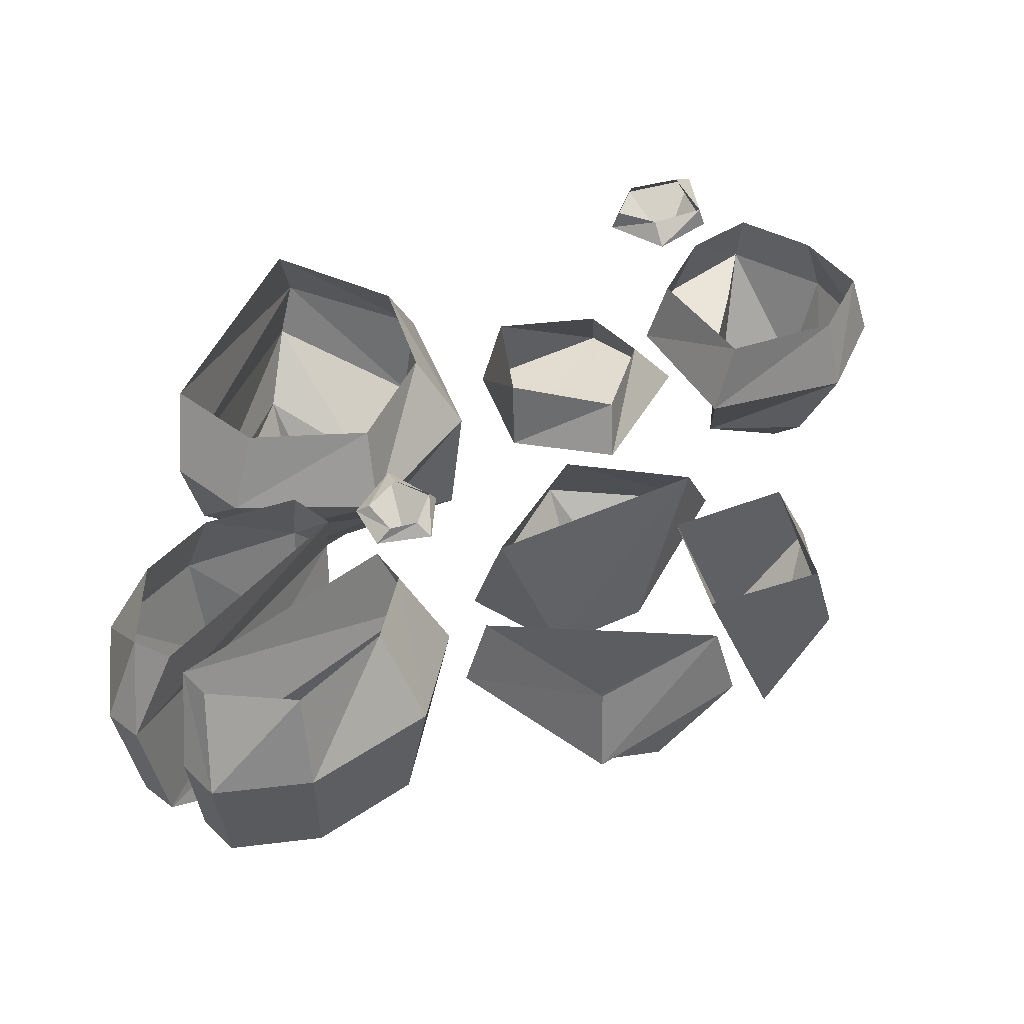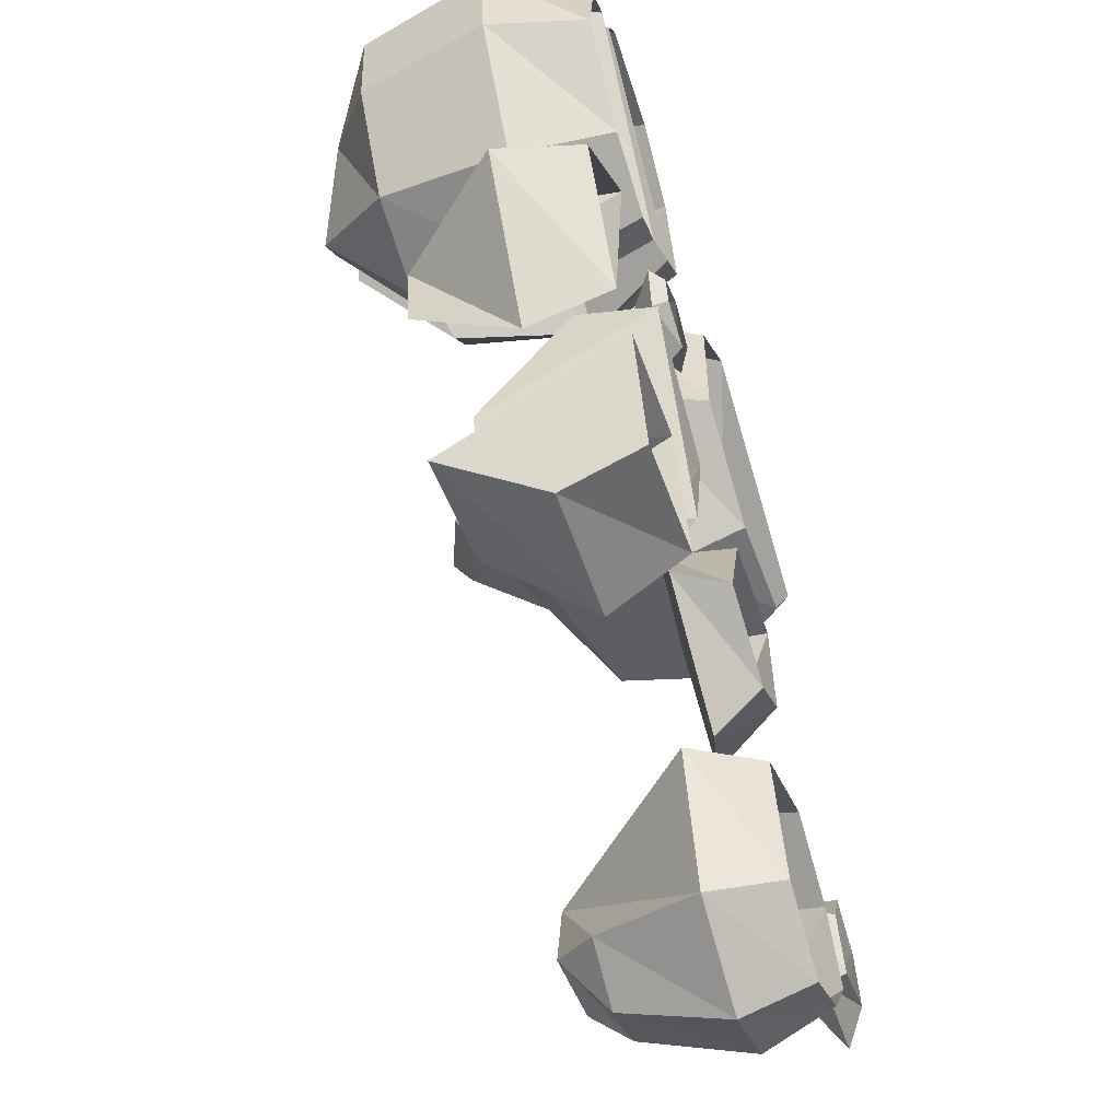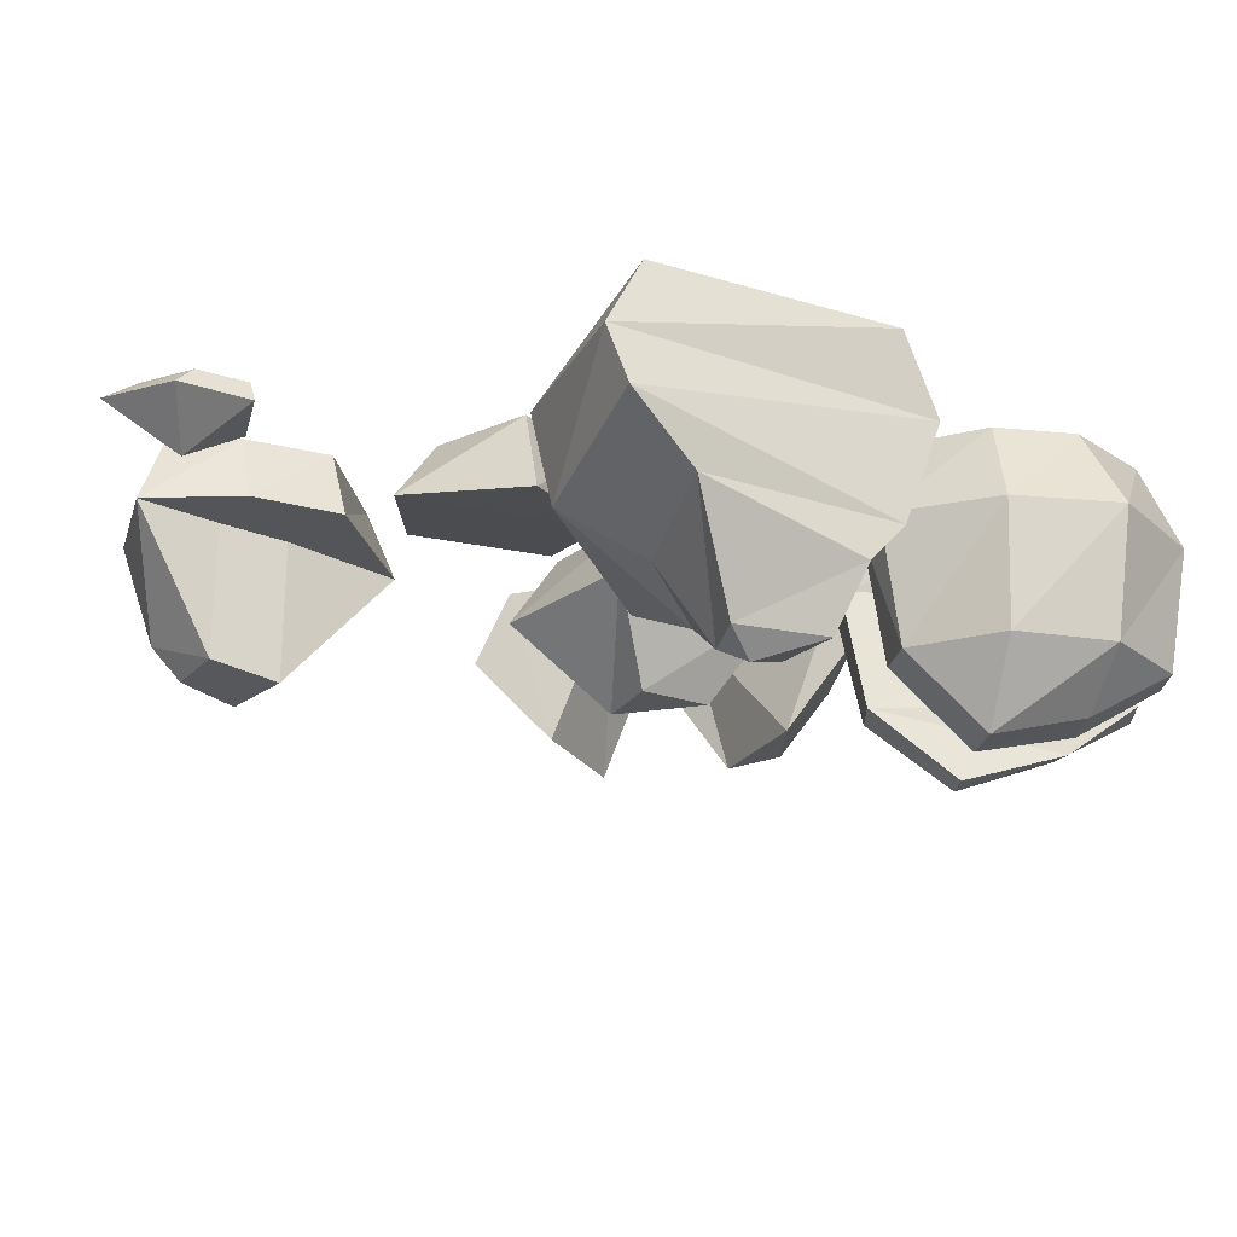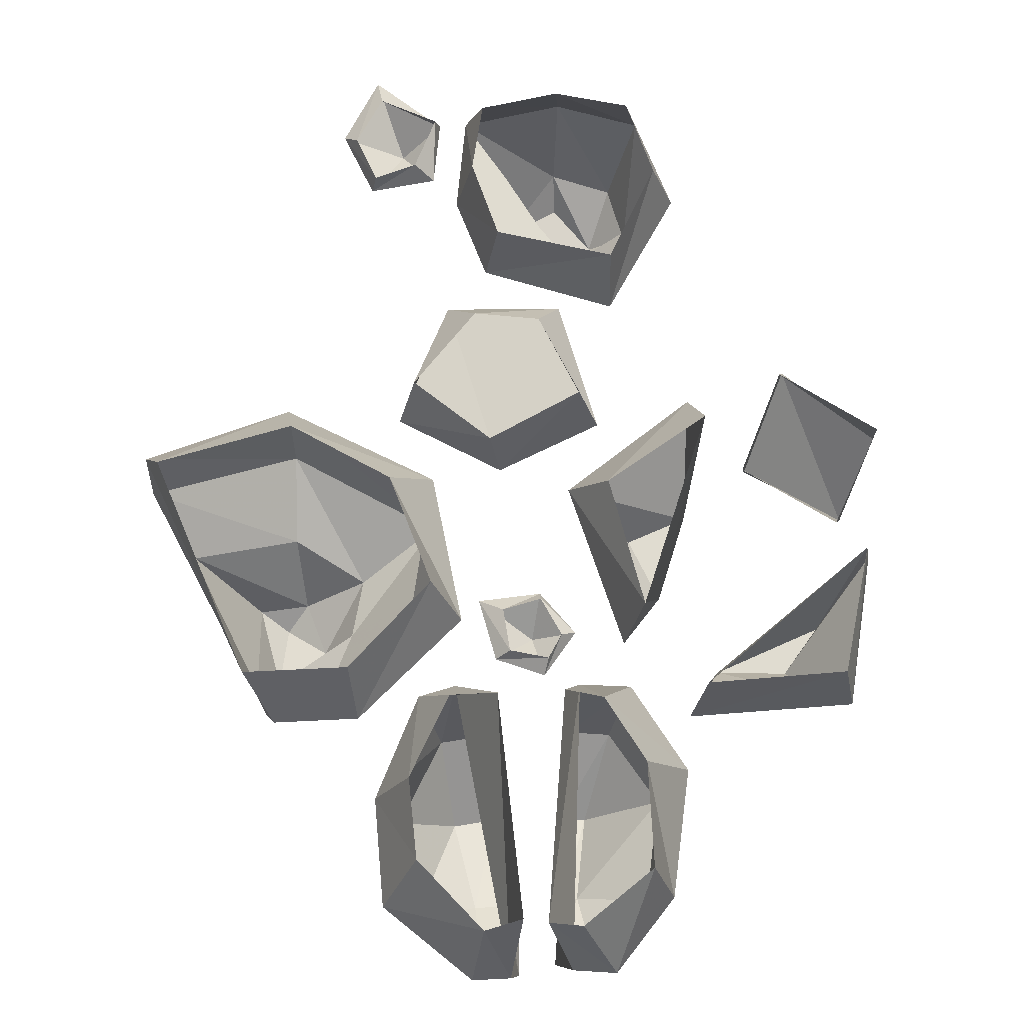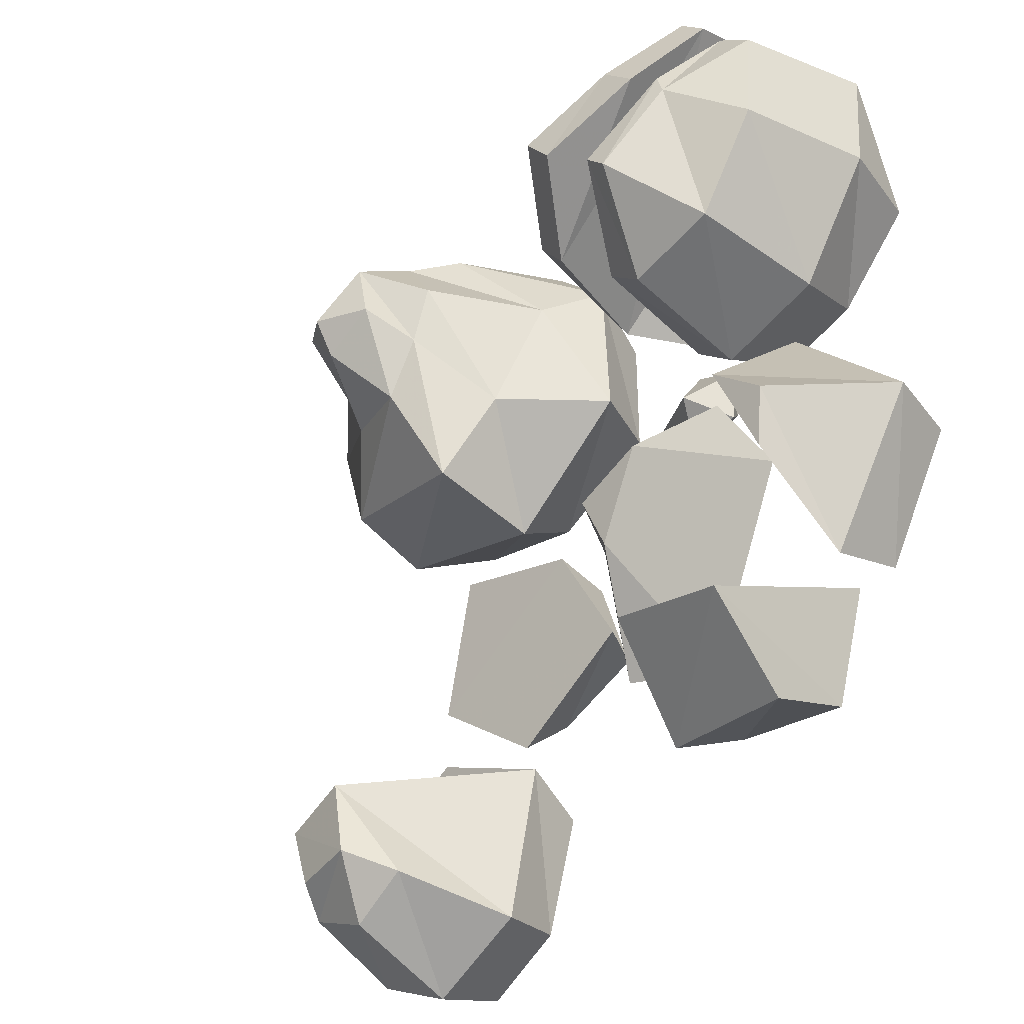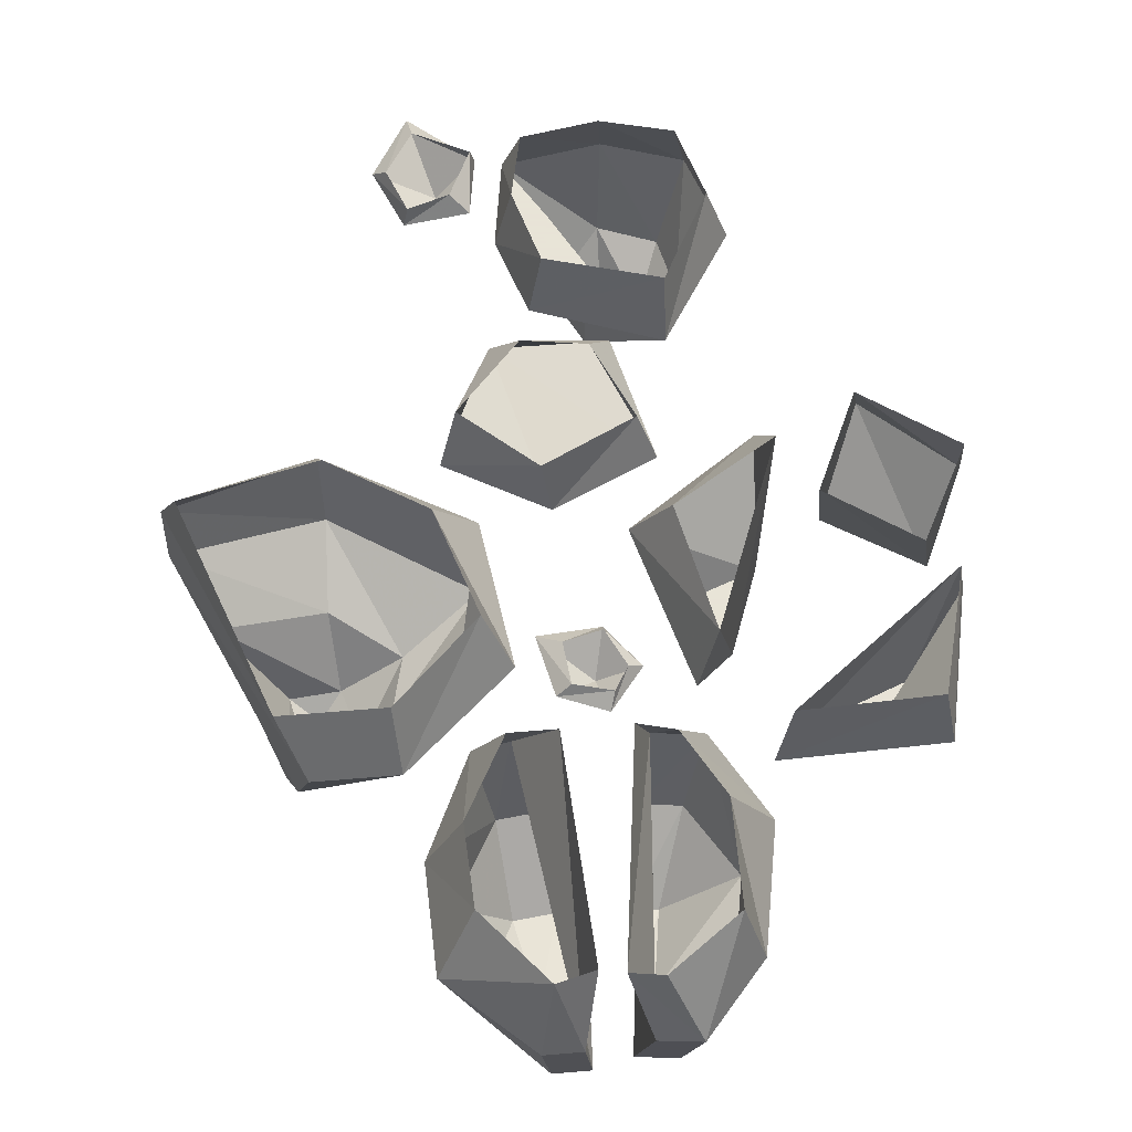
<metadata>
{"format":"obj","ext":"obj","renderer":"f3d","projection":"perspective","resolution":1024,"background":"white","views":[{"elev":44.7,"azim":86.3,"up":"+Y"},{"elev":-56.0,"azim":108.0,"up":"+Z"},{"elev":-24.4,"azim":-50.8,"up":"+Y"},{"elev":69.7,"azim":42.2,"up":"+Y"},{"elev":-37.5,"azim":48.0,"up":"+Z"},{"elev":61.4,"azim":40.2,"up":"+Y"}]}
</metadata>
<code>
v 0.09375 -0.1016 0.2734
v 0.1406 -0.1016 0.3984
v 0.1719 0 0.3672
v 0.1406 0 0.2656
v 0.1797 0 0.2266
v 0.1172 -0.1016 0.2344
v 0.125 -0.2422 0.2734
v 0.1562 -0.2422 0.3828
v 0.2344 -0.1016 0.4844
v 0.2422 0 0.4297
v 0.3906 -0.1016 0.125
v 0.2734 -0.1016 0.09375
v 0.2734 0 0.1484
v 0.3594 0 0.1719
v 0.4766 -0.1016 0.25
v 0.4453 -0.2422 0.25
v 0.375 -0.2422 0.1484
v 0.2734 -0.2422 0.125
v 0.2344 -0.2422 0.1562
v 0.2266 -0.1016 0.1328
v 0.2344 0 0.1719
v 0.3984 0 0.3828
v 0.4453 -0.1016 0.3906
v 0.4844 -0.1016 0.3594
v 0.4297 0 0.3594
v 0.4453 0 0.2578
v 0.3672 -0.1016 0.4766
v 0.3516 0 0.4375
v 0.25 -0.2422 0.4531
v 0.3594 -0.2422 0.4531
v 0.3906 -0.2422 0.4219
v 0.3984 -0.1016 0.4453
v 0.375 0 0.3984
v 0.1562 -0.2422 0.2344
v 0.1953 -0.3281 0.3281
v 0.2891 -0.2969 0.3906
v 0.3281 -0.2969 0.3516
v 0.2266 -0.3281 0.2891
v 0.4531 -0.2422 0.3516
v 0.4141 -0.2422 0.3828
v 0.375 -0.2969 0.2969
v 0.3125 -0.3281 0.2109
v 0.2891 -0.3281 0.2344
v 0.3672 -0.2969 0.3203
v 0 0 -0.1172
v -0.03906 0 0
v -0.02344 -0.07812 0
v 0.03125 -0.05469 -0.1172
v -0.1016 0 -0.1562
v -0.1094 -0.05469 -0.2031
v -0.1641 0 -0.1094
v -0.2188 -0.07812 -0.1172
v -0.1562 0 0.007812
v -0.1641 -0.09375 0.03125
v -0.2578 -0.1875 0.1328
v -0.3438 -0.1484 0.2969
v -0.3594 -0.08594 0.2812
v -0.2734 -0.08594 0.1172
v -0.07031 -0.2188 0.07812
v -0.1016 -0.2734 0.1797
v -0.1953 -0.2422 0.2031
v -0.2656 -0.2109 0.3125
v -0.05469 -0.2109 0.3984
v -0.007812 -0.08594 0.4141
v -0.05469 0 0.4062
v -0.3125 0 0.2891
v -0.2266 0 0.1484
v -0.07812 -0.08594 0.0625
v -0.01562 -0.1875 0.1719
v -0.0625 -0.2734 0.2422
v -0.08594 -0.3281 0.2734
v -0.1484 -0.3281 0.2422
v -0.1875 -0.3281 0.2891
v -0.09375 -0.2578 0.3828
v 0.03125 -0.1562 0.2969
v 0.0625 -0.08594 0.3438
v 0.03125 0 0.3203
v 0.07031 -0.08594 0.1719
v 0.03125 0 0.1797
v -0.09375 0 0.1172
v -0.03906 -0.2734 0.3047
v -0.1016 -0.3281 0.3438
v -0.1484 -0.3516 0.2812
v 0.3828 -0.08594 -0.2188
v 0.4844 -0.08594 -0.0625
v 0.3906 -0.1953 -0.07031
v 0.3828 -0.1953 -0.1406
v 0.3828 0 -0.1953
v 0.4609 0 -0.0625
v 0.3516 -0.08594 0.07812
v 0.3281 -0.1953 -0.01562
v 0.3516 0 0.05469
v 0.2344 -0.08594 0.0625
v 0.05469 -0.08594 -0.03906
v 0.1328 -0.1953 -0.07031
v 0.2109 -0.1953 -0.03906
v 0.2344 0 0.03125
v 0.1016 0 -0.05469
v 0.08594 -0.08594 -0.2266
v 0.1641 -0.1953 -0.1406
v 0.1328 0 -0.1953
v 0.1484 -0.08594 -0.3359
v 0.2891 -0.08594 -0.3438
v 0.3125 -0.1953 -0.2734
v 0.1797 -0.1953 -0.2422
v 0.1641 0 -0.2969
v 0.2969 0 -0.3203
v 0.3359 0 -0.1953
v 0.2109 0 -0.1719
v -0.1094 -0.07812 -0.4219
v -0.2188 -0.07812 -0.4766
v -0.2188 0 -0.4531
v -0.1328 0 -0.4062
v -0.07031 -0.07812 -0.2578
v -0.2109 -0.2422 -0.2812
v -0.1562 -0.1953 -0.3906
v -0.2188 -0.1953 -0.4297
v -0.3125 -0.07812 -0.4297
v -0.2969 0 -0.4062
v -0.09375 0 -0.2812
v -0.2188 -0.07812 -0.1875
v -0.2109 -0.07812 -0.2812
v -0.2891 -0.07812 -0.3047
v -0.2891 -0.2344 -0.3047
v -0.1953 -0.2422 -0.3672
v -0.2891 -0.1953 -0.3984
v -0.3828 -0.07812 -0.3281
v -0.3516 0 -0.3281
v -0.2188 0 -0.2109
v -0.3125 -0.07812 -0.2344
v -0.3047 0 -0.2578
v -0.2656 -0.2344 -0.375
v -0.3359 -0.02344 -0.2188
v -0.4062 -0.07031 -0.2344
v -0.3828 -0.02344 -0.2812
v -0.3828 0 -0.2734
v -0.3594 0 -0.2109
v -0.3828 -0.02344 -0.1562
v -0.4609 -0.02344 -0.1875
v -0.4844 -0.02344 -0.2734
v -0.4531 0 -0.25
v -0.3828 0 -0.1641
v -0.4375 0 -0.1875
v 0.1953 -0.01562 0.1094
v 0.1562 -0.05469 0.1406
v 0.1328 -0.01562 0.1016
v 0.1406 0 0.1094
v 0.1875 0 0.125
v 0.2031 -0.01562 0.1719
v 0.1484 -0.01562 0.1953
v 0.08594 -0.01562 0.1562
v 0.1172 0 0.1484
v 0.1953 0 0.1562
v 0.1562 0 0.1797
f 1 2 3
f 1 3 4
f 1 4 5
f 1 5 6
f 2 9 10
f 2 10 3
f 11 12 13
f 11 13 14
f 11 14 15
f 12 20 13
f 13 20 21
f 22 23 24
f 22 24 25
f 25 24 26
f 26 24 15
f 26 15 14
f 9 27 28
f 9 28 10
f 27 32 28
f 28 32 33
f 57 66 58
f 58 66 67
f 58 67 68
f 64 76 77
f 64 77 65
f 76 78 79
f 76 79 77
f 78 68 80
f 78 80 79
f 68 67 80
f 84 88 85
f 85 88 89
f 85 89 90
f 92 90 89
f 93 97 94
f 94 97 98
f 94 98 99
f 98 101 99
f 102 106 103
f 103 106 107
f 1 6 7
f 1 7 2
f 2 7 8
f 2 8 9
f 11 15 16
f 11 16 17
f 11 17 12
f 12 17 18
f 12 18 19
f 12 19 20
f 8 29 9
f 9 29 27
f 27 29 30
f 27 30 31
f 27 31 32
f 6 34 7
f 39 16 15
f 39 15 24
f 39 24 23
f 39 23 40
f 45 46 47
f 45 47 48
f 45 48 49
f 49 48 50
f 49 50 51
f 51 50 52
f 51 52 53
f 53 52 54
f 53 54 46
f 46 54 47
f 55 56 57
f 55 57 58
f 55 58 59
f 58 68 59
f 59 68 69
f 63 75 76
f 63 76 64
f 75 69 78
f 75 78 76
f 69 68 78
f 84 85 86
f 84 86 87
f 85 90 91
f 85 91 86
f 86 91 87
f 93 94 95
f 93 95 96
f 94 99 100
f 94 100 95
f 95 100 96
f 102 103 104
f 102 104 105
f 110 111 112
f 110 112 113
f 110 113 114
f 110 114 115
f 110 115 116
f 110 116 111
f 111 116 117
f 111 117 118
f 111 118 119
f 111 119 112
f 114 113 120
f 114 120 121
f 115 124 125
f 115 125 116
f 116 125 117
f 117 125 126
f 117 126 118
f 118 126 127
f 118 127 128
f 118 128 119
f 121 120 129
f 121 129 130
f 130 129 131
f 130 131 127
f 124 127 126
f 124 126 132
f 124 132 125
f 125 132 126
f 127 131 128
f 133 134 135
f 133 135 136
f 133 136 137
f 133 137 138
f 133 138 134
f 134 138 139
f 134 139 140
f 134 140 135
f 135 140 141
f 135 141 136
f 137 142 138
f 138 142 139
f 139 142 143
f 139 143 140
f 140 143 141
f 144 145 146
f 144 146 147
f 144 147 148
f 144 148 149
f 144 149 145
f 145 149 150
f 145 150 151
f 145 151 146
f 146 151 152
f 146 152 147
f 148 153 149
f 149 153 150
f 150 153 154
f 150 154 151
f 151 154 152
f 21 20 22
f 22 20 23
f 33 32 5
f 5 32 6
f 6 32 31
f 6 31 34
f 31 37 34
f 34 37 38
f 19 43 44
f 19 44 40
f 19 40 23
f 19 23 20
f 47 54 52
f 47 52 48
f 48 52 50
f 56 62 63
f 56 63 64
f 56 64 57
f 57 64 65
f 57 65 66
f 62 73 74
f 62 74 63
f 73 82 74
f 84 87 88
f 87 91 88
f 88 91 92
f 92 91 90
f 93 96 97
f 96 100 101
f 96 101 97
f 99 101 100
f 102 105 106
f 103 107 104
f 104 107 108
f 104 108 109
f 104 109 105
f 105 109 106
f 114 121 122
f 114 122 115
f 115 122 123
f 115 123 124
f 121 130 123
f 121 123 122
f 130 127 123
f 123 127 124
f 7 34 35
f 7 35 8
f 8 35 29
f 29 35 36
f 29 36 30
f 30 36 37
f 30 37 31
f 34 38 35
f 39 40 41
f 39 41 16
f 16 41 17
f 17 41 42
f 17 42 18
f 18 42 43
f 18 43 19
f 41 40 44
f 55 59 60
f 55 60 61
f 55 61 56
f 56 61 62
f 59 69 70
f 59 70 60
f 63 74 75
f 74 81 75
f 75 81 69
f 69 81 70
f 35 38 36
f 36 38 37
f 42 41 44
f 42 44 43
f 60 70 71
f 60 71 72
f 60 72 61
f 61 72 62
f 62 72 73
f 70 81 82
f 70 82 71
f 71 82 83
f 71 83 72
f 72 83 73
f 73 83 82
f 74 82 81

</code>
